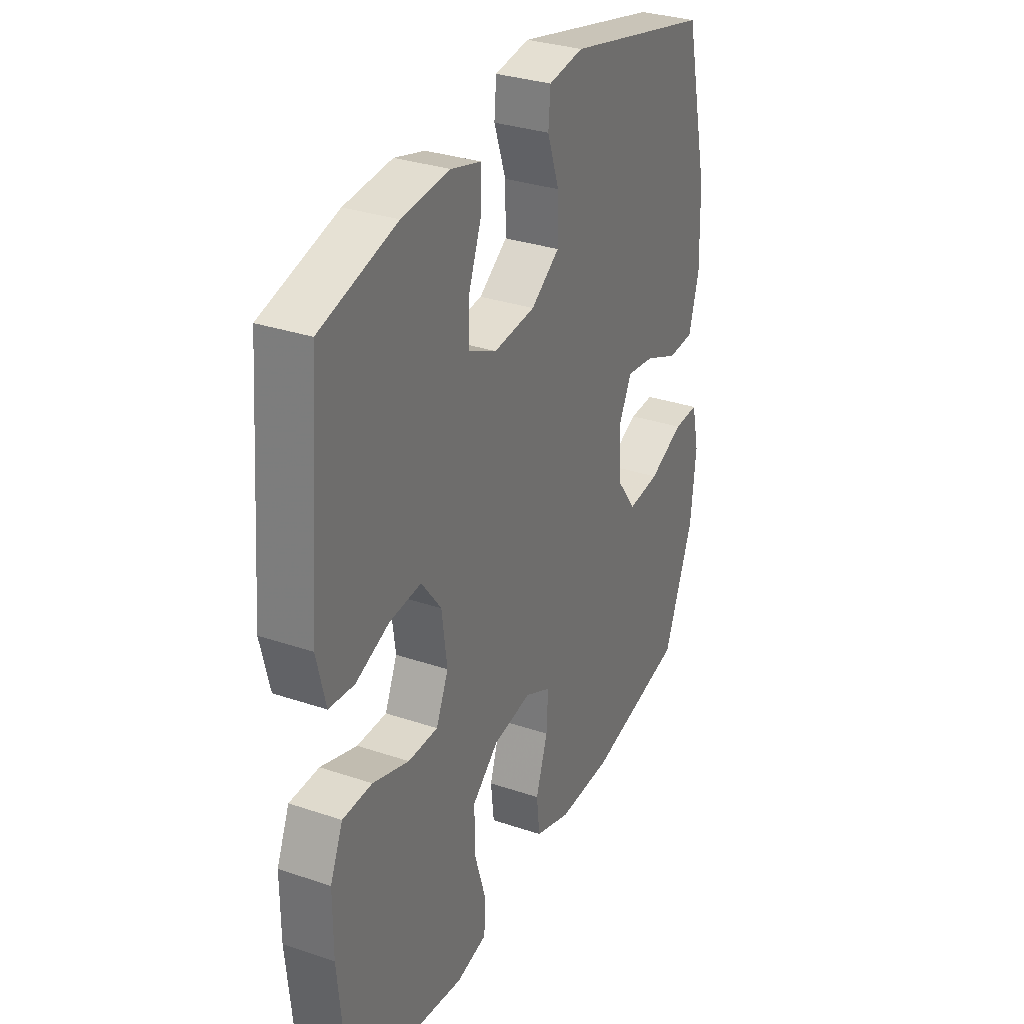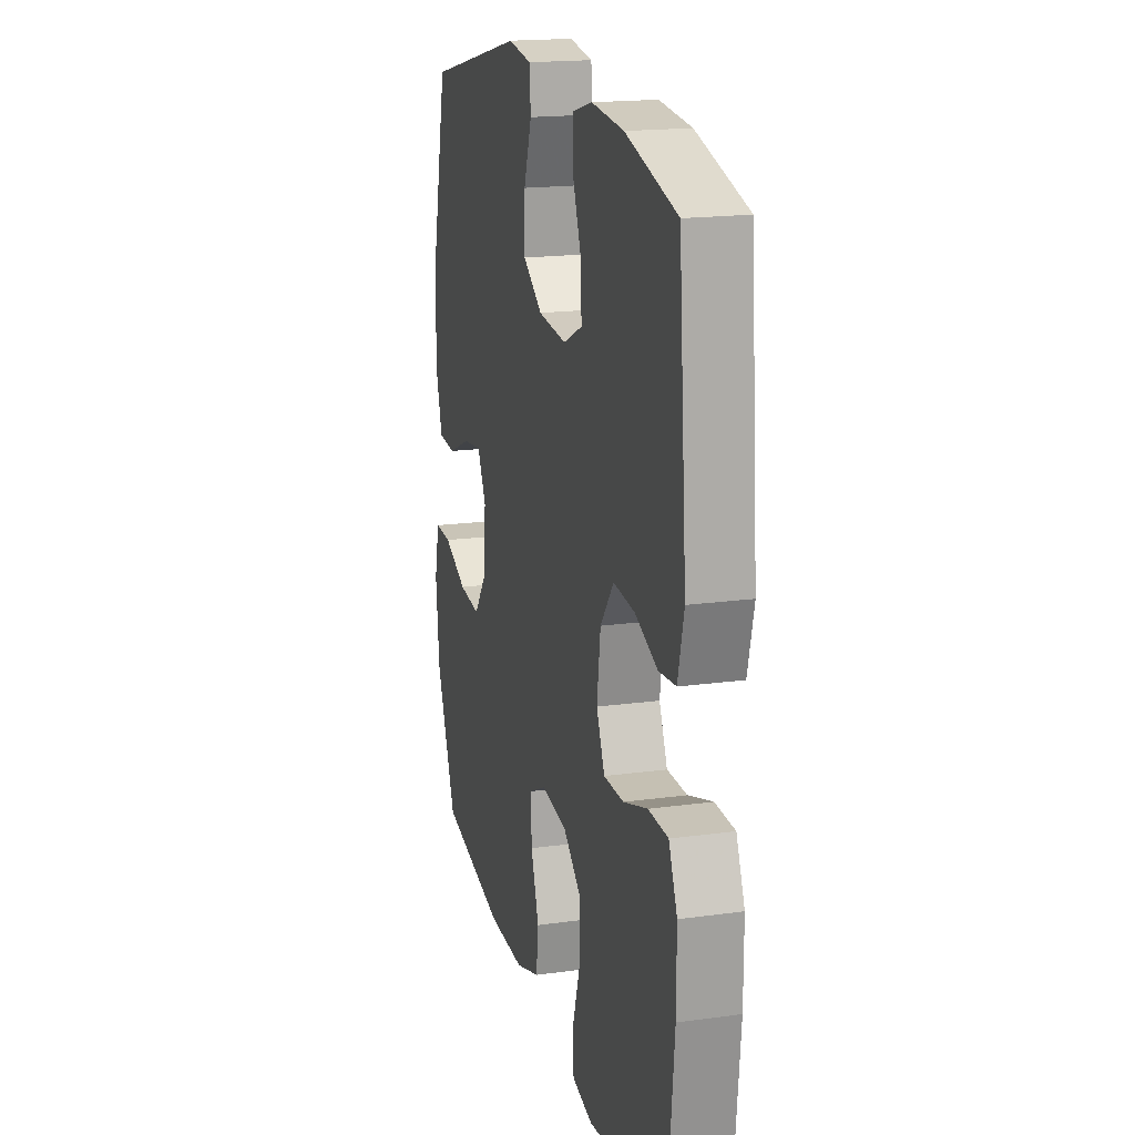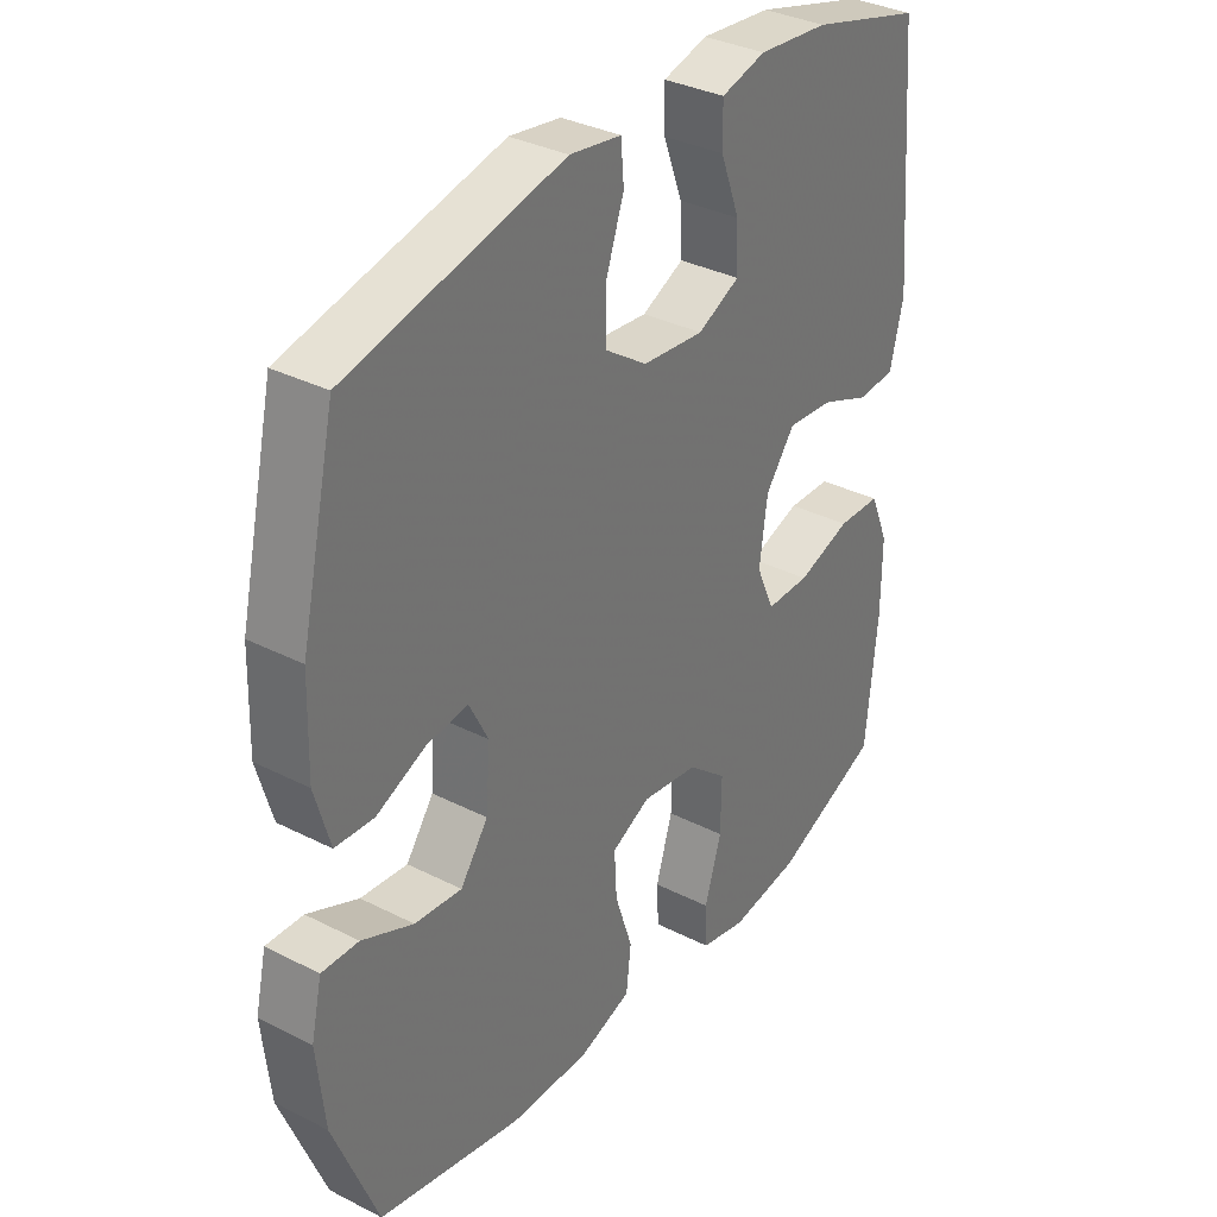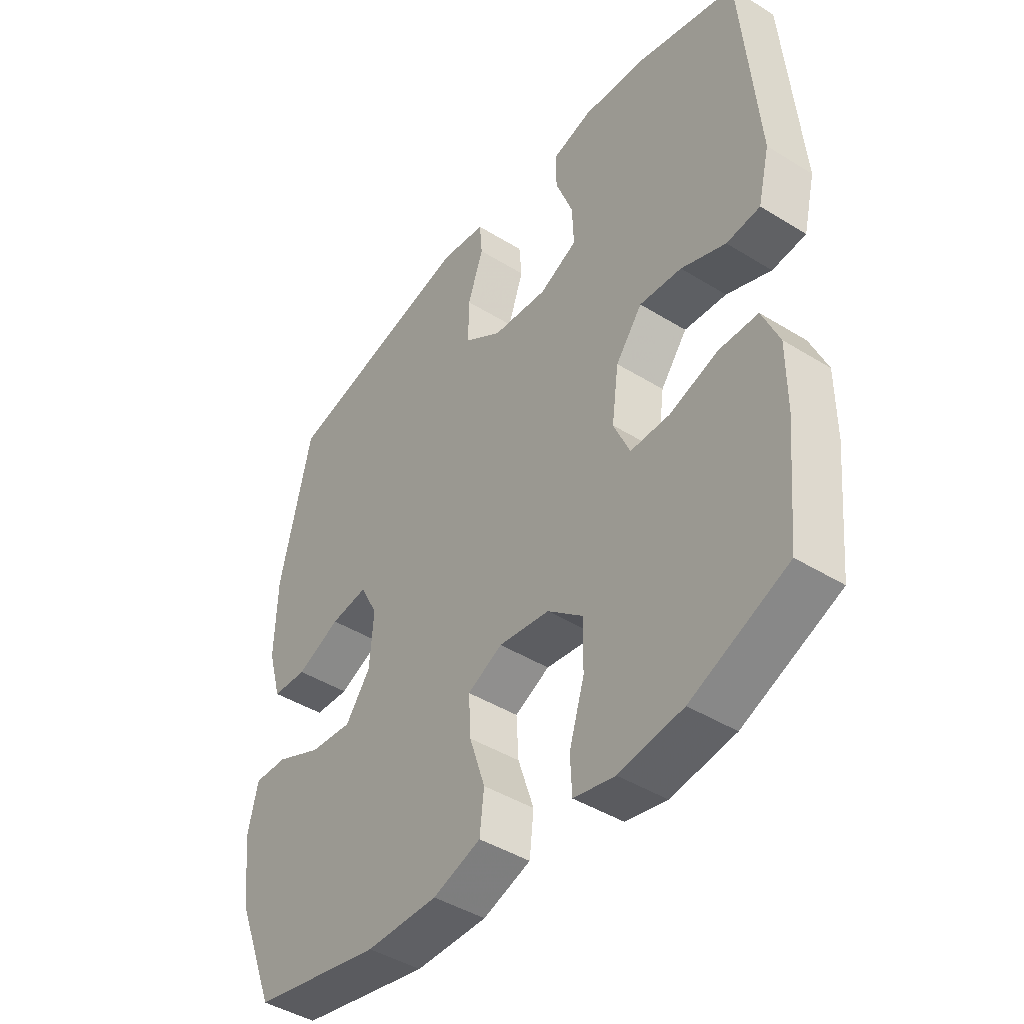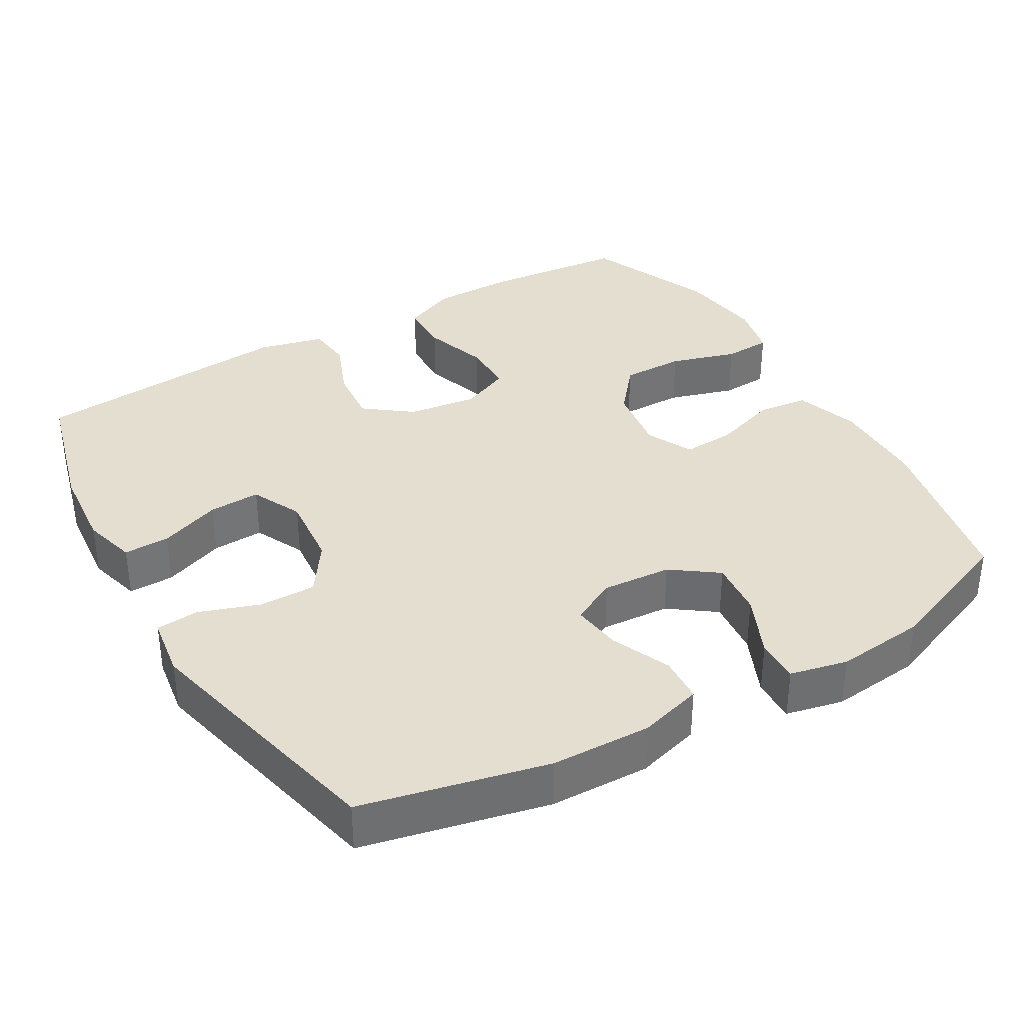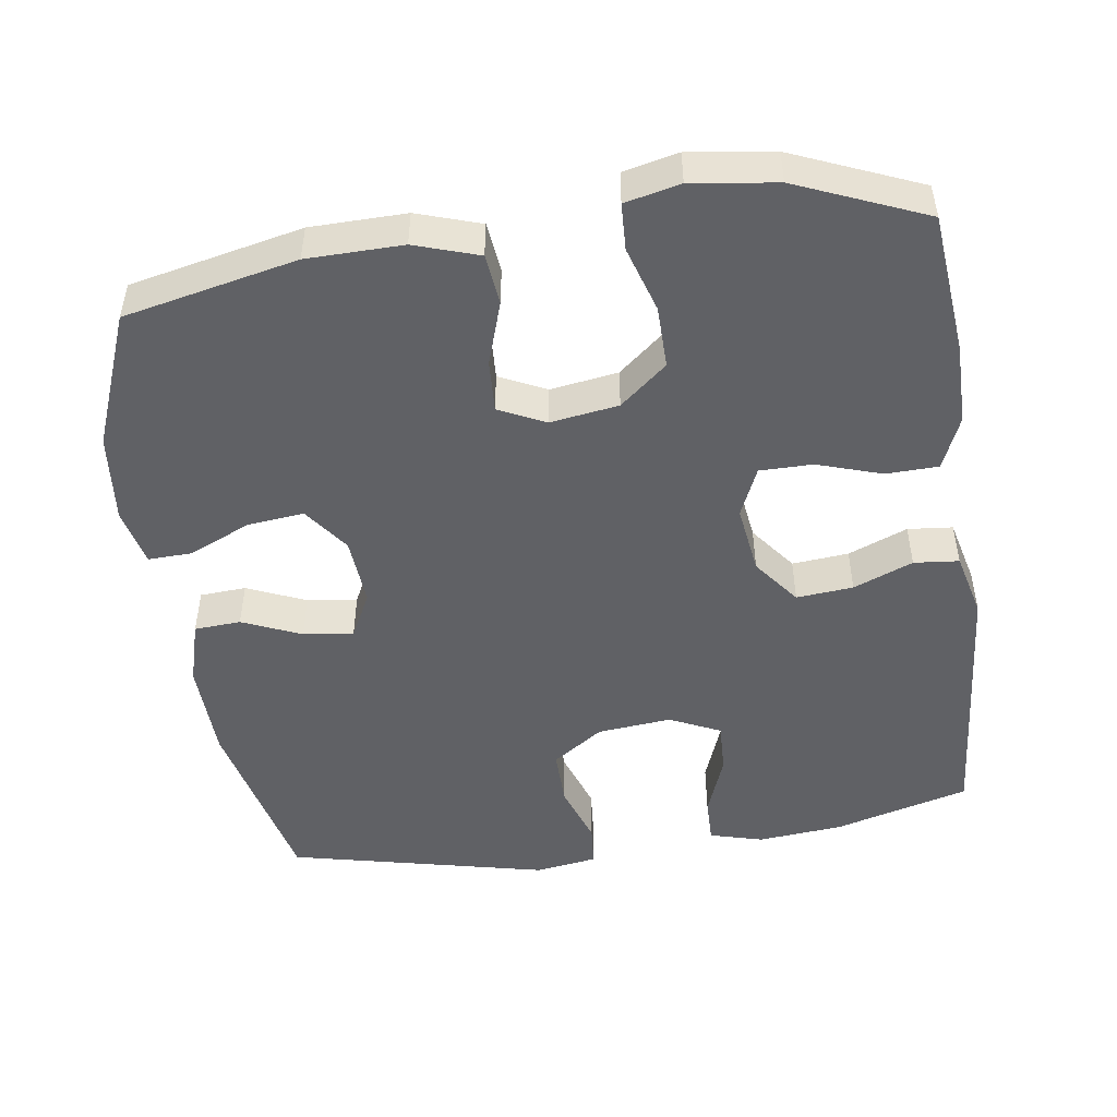
<metadata>
{"format":"obj","ext":"obj","renderer":"f3d","projection":"perspective","resolution":1024,"background":"white","views":[{"elev":31.4,"azim":-64.3,"up":"+Z"},{"elev":18.1,"azim":-105.0,"up":"+Z"},{"elev":34.2,"azim":124.5,"up":"+Z"},{"elev":-44.0,"azim":-126.0,"up":"+Z"},{"elev":35.9,"azim":59.6,"up":"+Y"},{"elev":-49.0,"azim":-171.7,"up":"+Y"}]}
</metadata>
<code>
v -0.5 0.07 -0.5
v -0.519 0.07 -0.305
v -0.519 0.07 -0.192
v -0.488 0.07 -0.119
v -0.416 0.07 -0.117
v -0.327 0.07 -0.146
v -0.254 0.07 -0.146
v -0.224 0.07 -0.078
v -0.237 0.07 0.018
v -0.286 0.07 0.082
v -0.364 0.07 0.075
v -0.446 0.07 0.042
v -0.508 0.07 0.048
v -0.53 0.07 0.138
v -0.5 0.07 0.5
v -0.314 0.07 0.551
v -0.197 0.07 0.562
v -0.123 0.07 0.542
v -0.124 0.07 0.479
v -0.156 0.07 0.394
v -0.159 0.07 0.323
v -0.089 0.07 0.29
v 0.013 0.07 0.3
v 0.083 0.07 0.348
v 0.082 0.07 0.427
v 0.053 0.07 0.51
v 0.058 0.07 0.569
v 0.143 0.07 0.582
v 0.5 0.07 0.5
v 0.558 0.07 0.246
v 0.562 0.07 0.109
v 0.537 0.07 0.021
v 0.473 0.07 0.017
v 0.392 0.07 0.052
v 0.323 0.07 0.061
v 0.291 0.07 -0.002
v 0.298 0.07 -0.097
v 0.344 0.07 -0.16
v 0.422 0.07 -0.152
v 0.507 0.07 -0.114
v 0.568 0.07 -0.112
v 0.586 0.07 -0.191
v 0.573 0.07 -0.315
v 0.5 0.07 -0.5
v 0.262 0.07 -0.551
v 0.13 0.07 -0.553
v 0.042 0.07 -0.524
v 0.034 0.07 -0.454
v 0.063 0.07 -0.366
v 0.067 0.07 -0.294
v 0.003 0.07 -0.263
v -0.091 0.07 -0.277
v -0.156 0.07 -0.331
v -0.155 0.07 -0.417
v -0.127 0.07 -0.508
v -0.13 0.07 -0.573
v -0.206 0.07 -0.59
v -0.323 0.07 -0.574
v -0.5 0 -0.5
v -0.519 0 -0.305
v -0.519 0 -0.192
v -0.488 0 -0.119
v -0.416 0 -0.117
v -0.327 0 -0.146
v -0.254 0 -0.146
v -0.224 0 -0.078
v -0.237 0 0.018
v -0.286 0 0.082
v -0.364 0 0.075
v -0.446 0 0.042
v -0.508 0 0.048
v -0.53 0 0.138
v -0.5 0 0.5
v -0.314 0 0.551
v -0.197 0 0.562
v -0.123 0 0.542
v -0.124 0 0.479
v -0.156 0 0.394
v -0.159 0 0.323
v -0.089 0 0.29
v 0.013 0 0.3
v 0.083 0 0.348
v 0.082 0 0.427
v 0.053 0 0.51
v 0.058 0 0.569
v 0.143 0 0.582
v 0.5 0 0.5
v 0.558 0 0.246
v 0.562 0 0.109
v 0.537 0 0.021
v 0.473 0 0.017
v 0.392 0 0.052
v 0.323 0 0.061
v 0.291 0 -0.002
v 0.298 0 -0.097
v 0.344 0 -0.16
v 0.422 0 -0.152
v 0.507 0 -0.114
v 0.568 0 -0.112
v 0.586 0 -0.191
v 0.573 0 -0.315
v 0.5 0 -0.5
v 0.262 0 -0.551
v 0.13 0 -0.553
v 0.042 0 -0.524
v 0.034 0 -0.454
v 0.063 0 -0.366
v 0.067 0 -0.294
v 0.003 0 -0.263
v -0.091 0 -0.277
v -0.156 0 -0.331
v -0.155 0 -0.417
v -0.127 0 -0.508
v -0.13 0 -0.573
v -0.206 0 -0.59
v -0.323 0 -0.574
f 54 55 56 57
f 53 54 57 58
f 46 47 48 49
f 46 49 50
f 45 46 50
f 44 45 50
f 43 44 50 51
f 39 40 41 42
f 38 39 42 43
f 31 32 33 34
f 31 34 35
f 30 31 35
f 29 30 35
f 28 29 35 36
f 25 26 27 28
f 24 25 28 36
f 17 18 19 20
f 17 20 21
f 16 17 21
f 15 16 21
f 14 15 21
f 11 12 13 14
f 10 11 14 21
f 9 10 21 22
f 3 4 5 6
f 3 6 7
f 2 3 7
f 53 58 1 2
f 52 53 2 7
f 51 52 7 8
f 38 43 51 8
f 37 38 8 9
f 23 24 36 37
f 9 22 23 37
f 115 114 113 112
f 116 115 112 111
f 107 106 105 104
f 108 107 104
f 108 104 103
f 108 103 102
f 109 108 102 101
f 100 99 98 97
f 101 100 97 96
f 92 91 90 89
f 93 92 89
f 93 89 88
f 93 88 87
f 94 93 87 86
f 86 85 84 83
f 94 86 83 82
f 78 77 76 75
f 79 78 75
f 79 75 74
f 79 74 73
f 79 73 72
f 72 71 70 69
f 79 72 69 68
f 80 79 68 67
f 64 63 62 61
f 65 64 61
f 65 61 60
f 60 59 116 111
f 65 60 111 110
f 66 65 110 109
f 66 109 101 96
f 67 66 96 95
f 95 94 82 81
f 95 81 80 67
f 1 59 60 2
f 2 60 61 3
f 3 61 62 4
f 4 62 63 5
f 5 63 64 6
f 6 64 65 7
f 7 65 66 8
f 8 66 67 9
f 9 67 68 10
f 10 68 69 11
f 11 69 70 12
f 12 70 71 13
f 13 71 72 14
f 14 72 73 15
f 15 73 74 16
f 16 74 75 17
f 17 75 76 18
f 18 76 77 19
f 19 77 78 20
f 20 78 79 21
f 21 79 80 22
f 22 80 81 23
f 23 81 82 24
f 24 82 83 25
f 25 83 84 26
f 26 84 85 27
f 27 85 86 28
f 28 86 87 29
f 29 87 88 30
f 30 88 89 31
f 31 89 90 32
f 32 90 91 33
f 33 91 92 34
f 34 92 93 35
f 35 93 94 36
f 36 94 95 37
f 37 95 96 38
f 38 96 97 39
f 39 97 98 40
f 40 98 99 41
f 41 99 100 42
f 42 100 101 43
f 43 101 102 44
f 44 102 103 45
f 45 103 104 46
f 46 104 105 47
f 47 105 106 48
f 48 106 107 49
f 49 107 108 50
f 50 108 109 51
f 51 109 110 52
f 52 110 111 53
f 53 111 112 54
f 54 112 113 55
f 55 113 114 56
f 56 114 115 57
f 57 115 116 58
f 58 116 59 1

</code>
